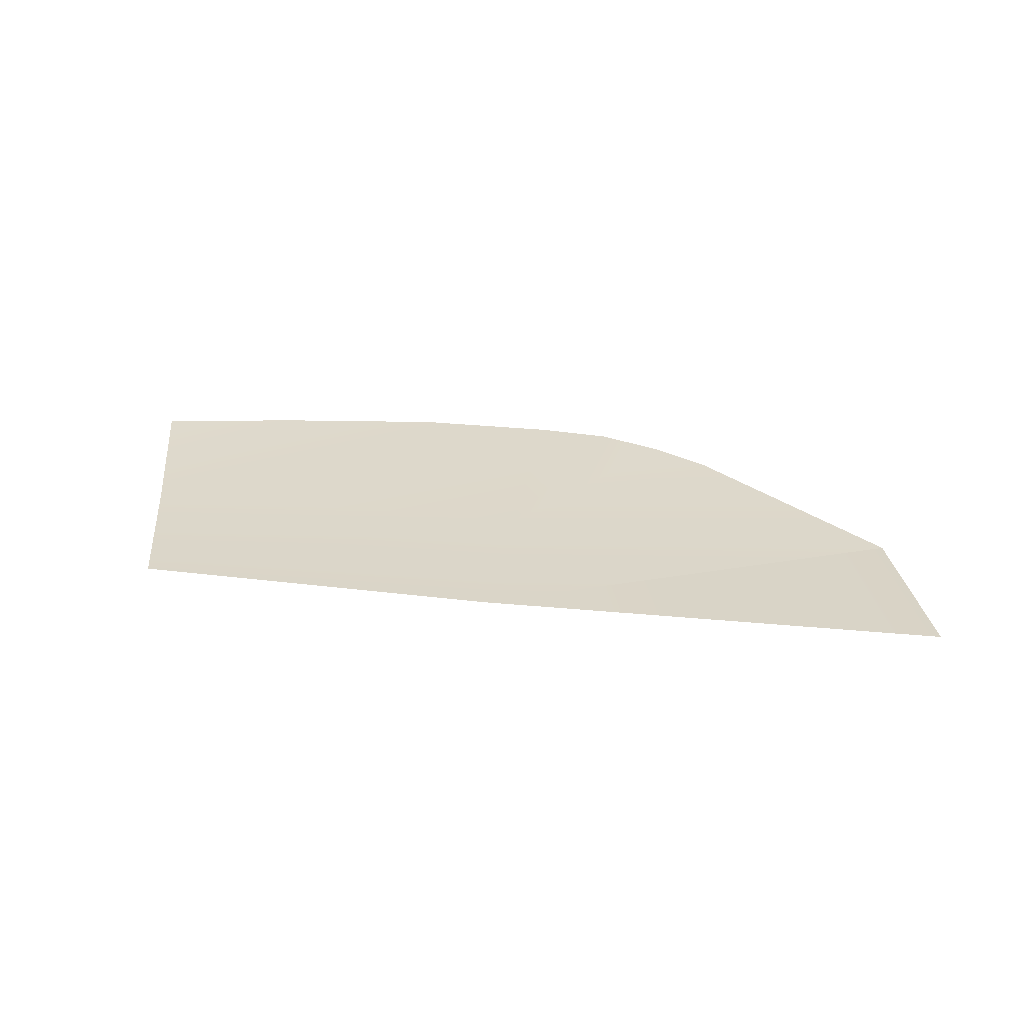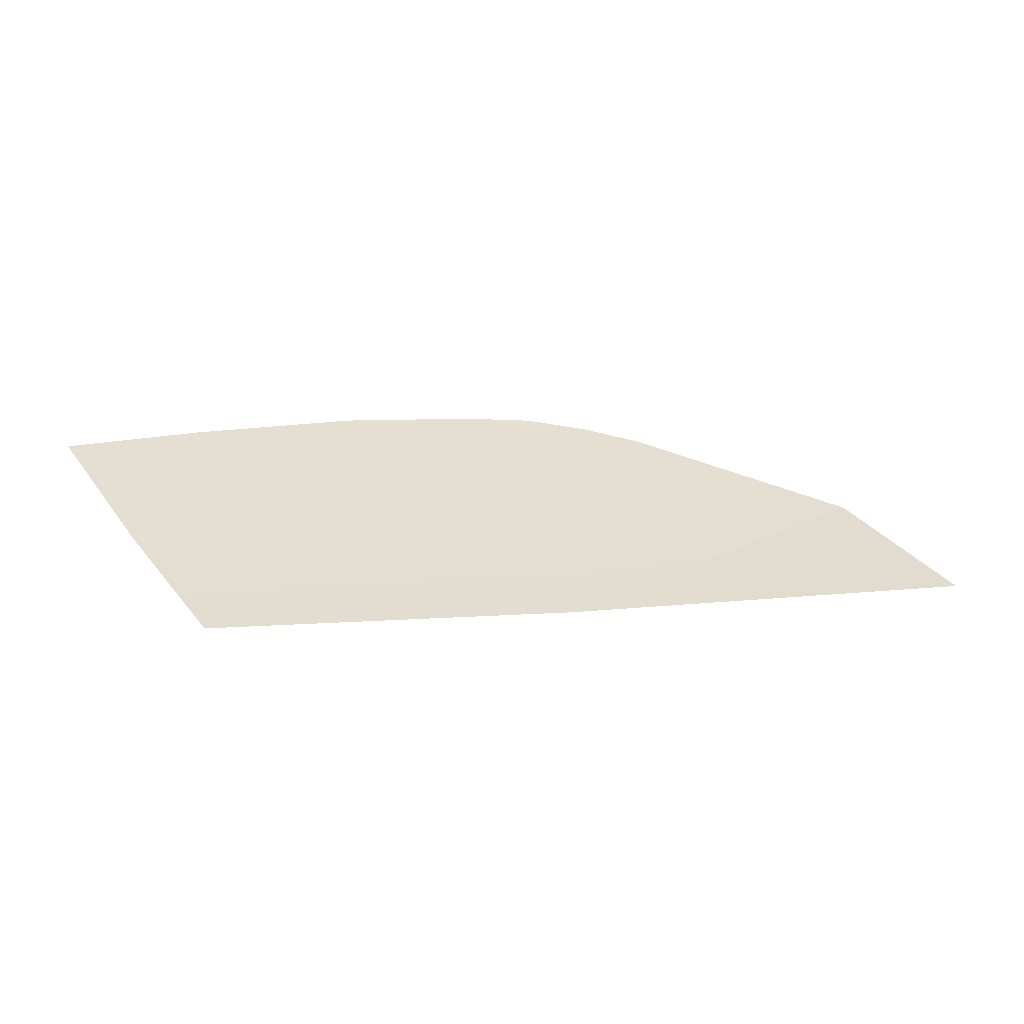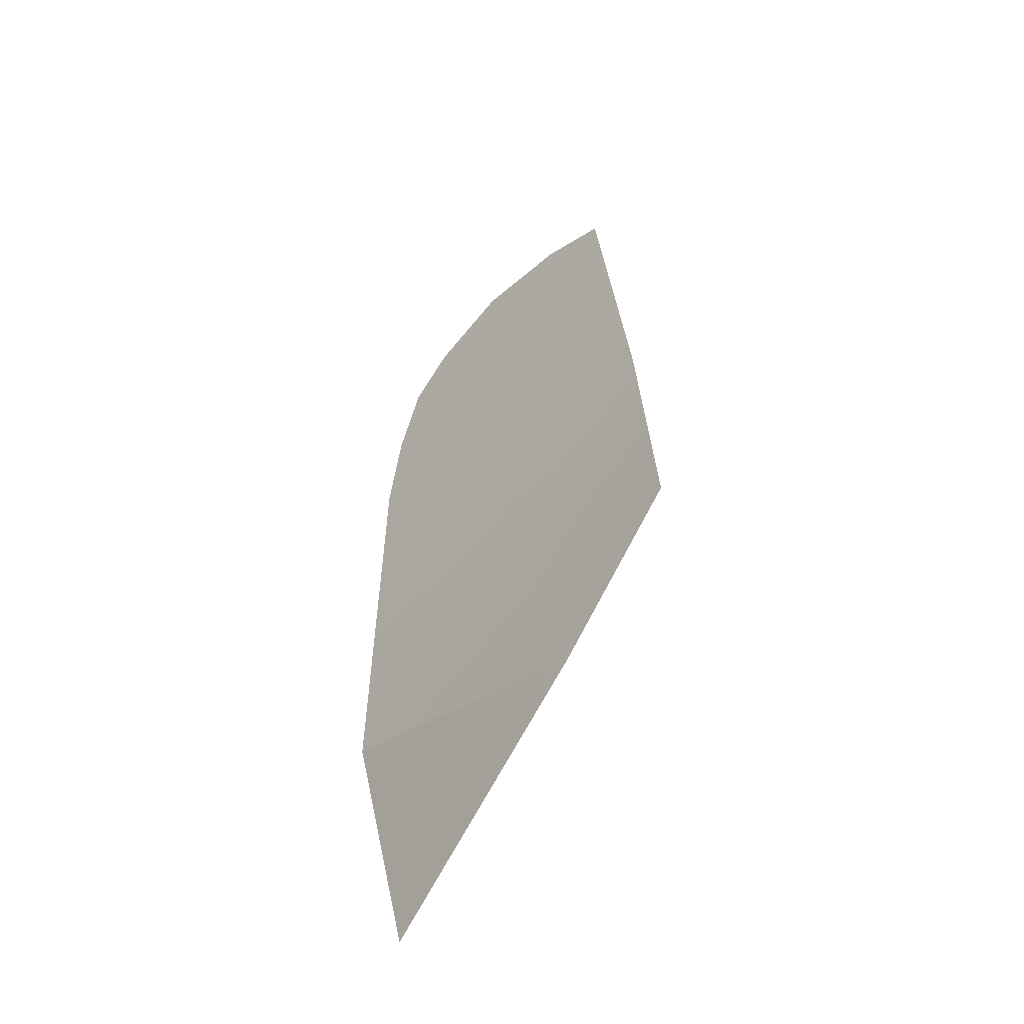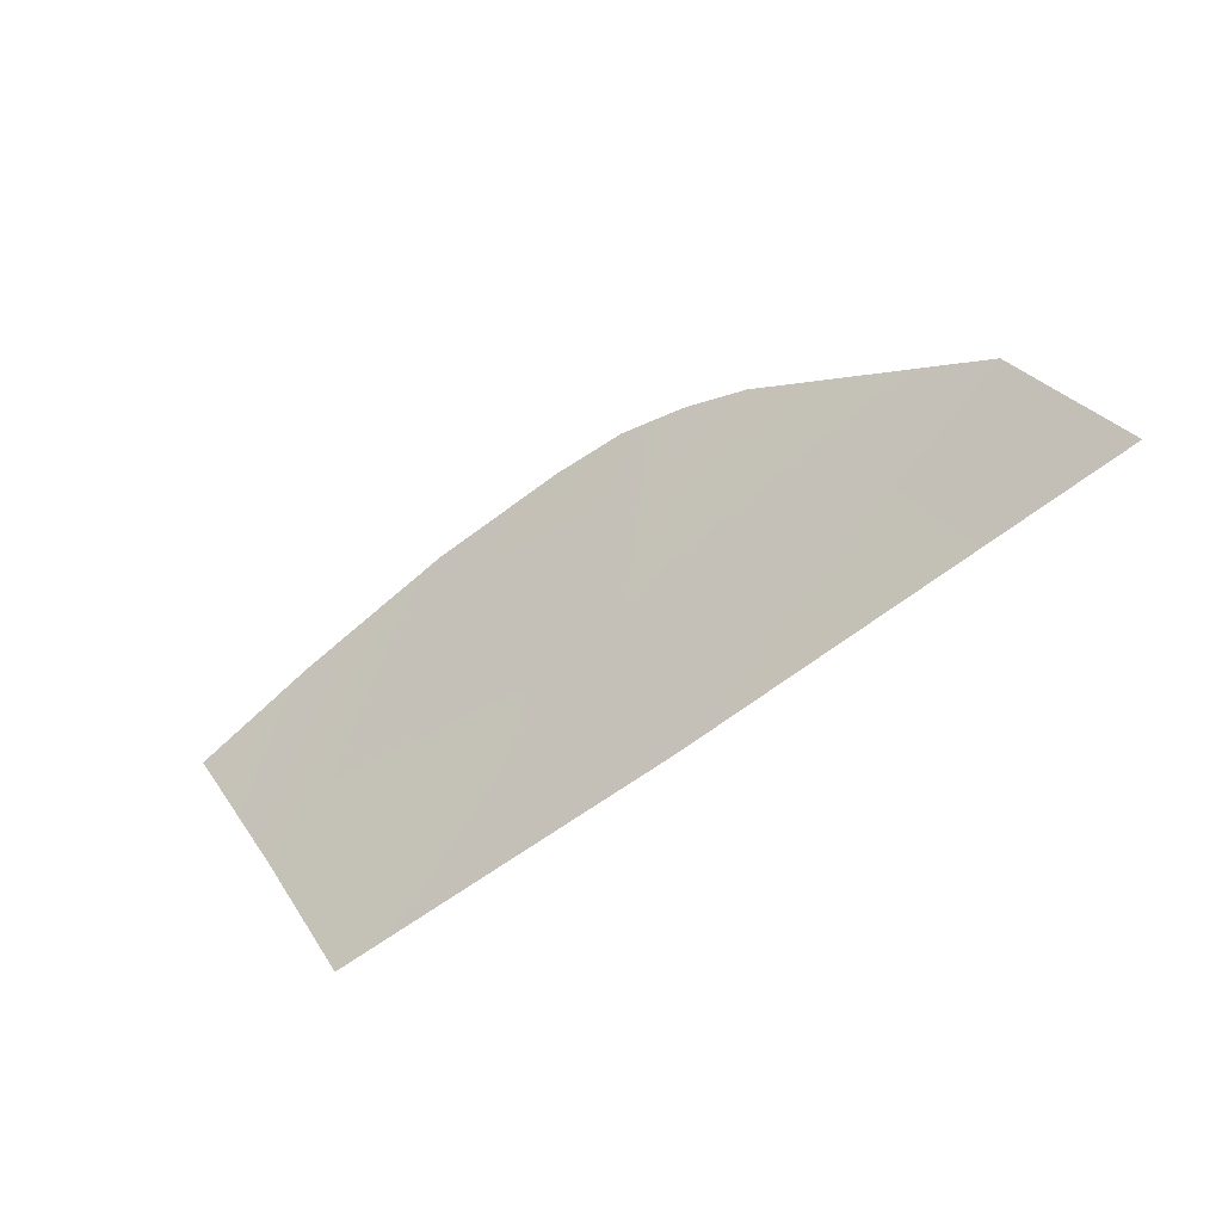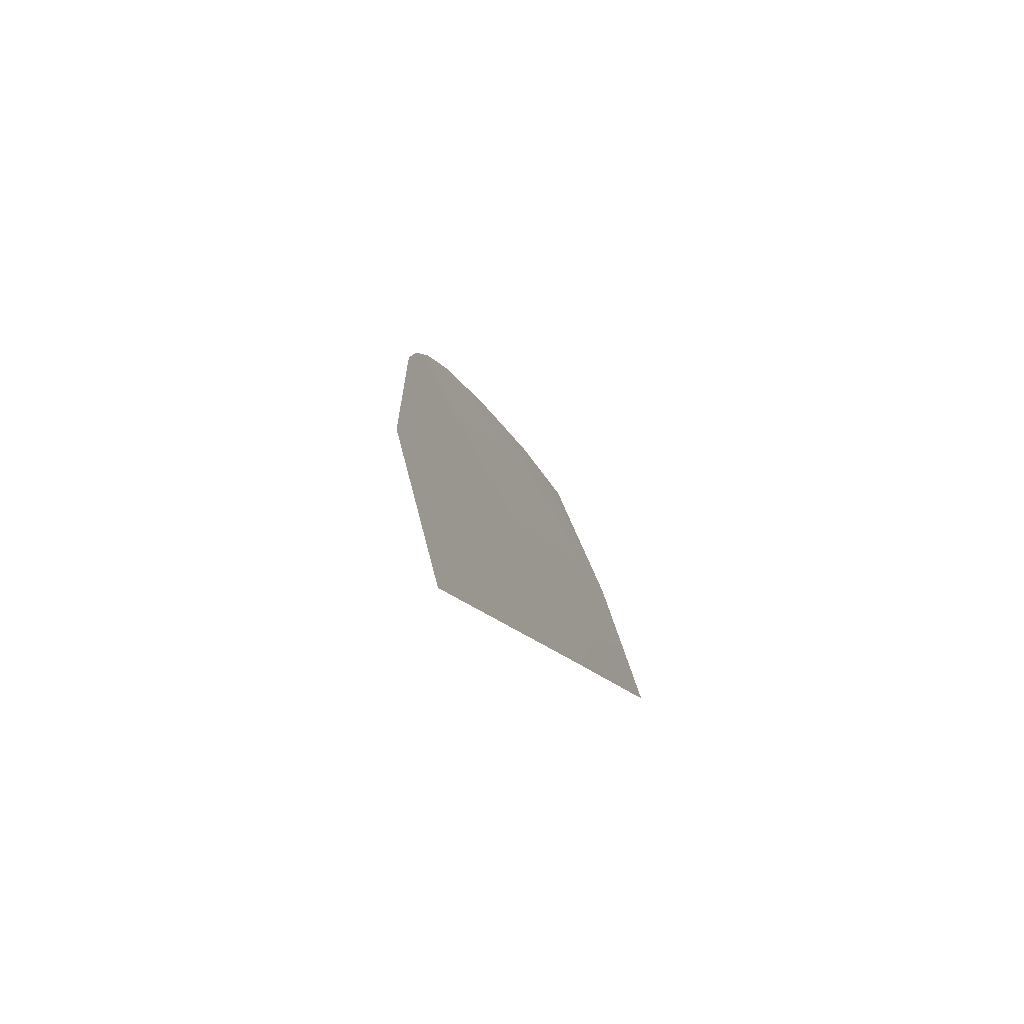
<metadata>
{"format":"obj","ext":"obj","renderer":"f3d","projection":"perspective","resolution":1024,"background":"white","views":[{"elev":8.4,"azim":-166.5,"up":"+Y"},{"elev":13.8,"azim":161.7,"up":"+Y"},{"elev":30.8,"azim":-67.9,"up":"+Z"},{"elev":-61.3,"azim":-139.3,"up":"+Z"},{"elev":-12.9,"azim":-73.0,"up":"+Z"}]}
</metadata>
<code>
o car.010
v 1.829 0.2459 0.397
v 1.216 0.2556 0.4911
v 1.619 -0.05591 -0.2108
v 0.4761 0.2577 0.549
v -0.1587 -0.118 -0.2252
v 1.411 -0.3058 -0.8191
v -0.1292 0.2328 0.5388
v -0.4462 0.2104 0.5013
v -0.7218 0.1627 0.4228
v -0.973 0.102 0.321
v -1.841 -0.1771 -0.2391
v -0.1802 -0.3805 -0.8524
v -2.101 -0.4299 -0.8744
f 1 2 3
f 4 3 2
f 7 3 4
f 3 7 5
f 3 5 6
f 8 5 7
f 9 5 8
f 10 5 9
f 11 5 10
f 13 12 11
f 12 5 11
f 6 5 12

</code>
